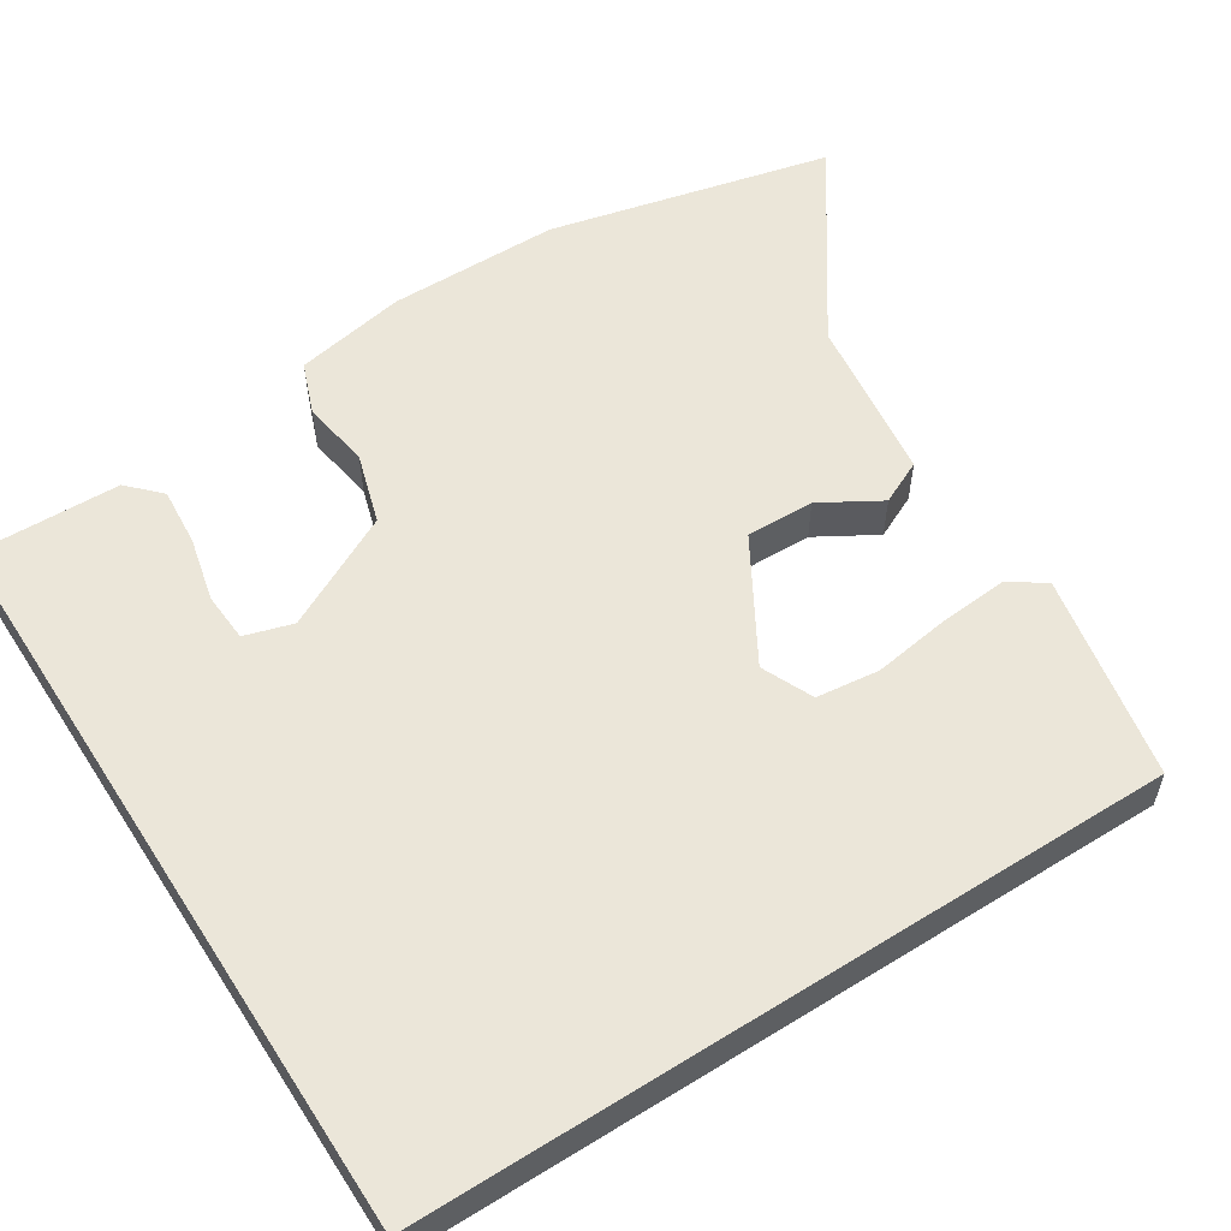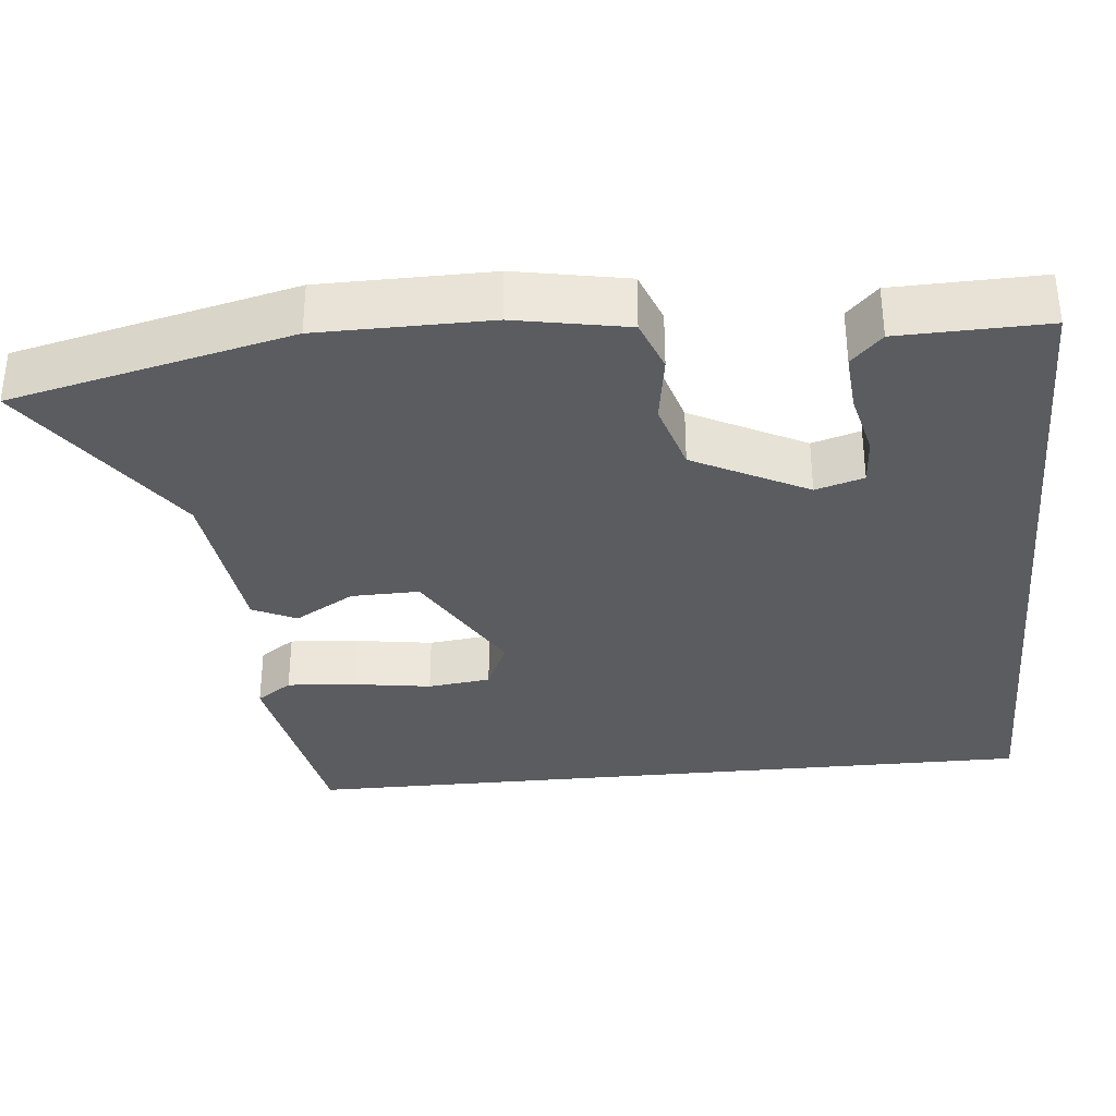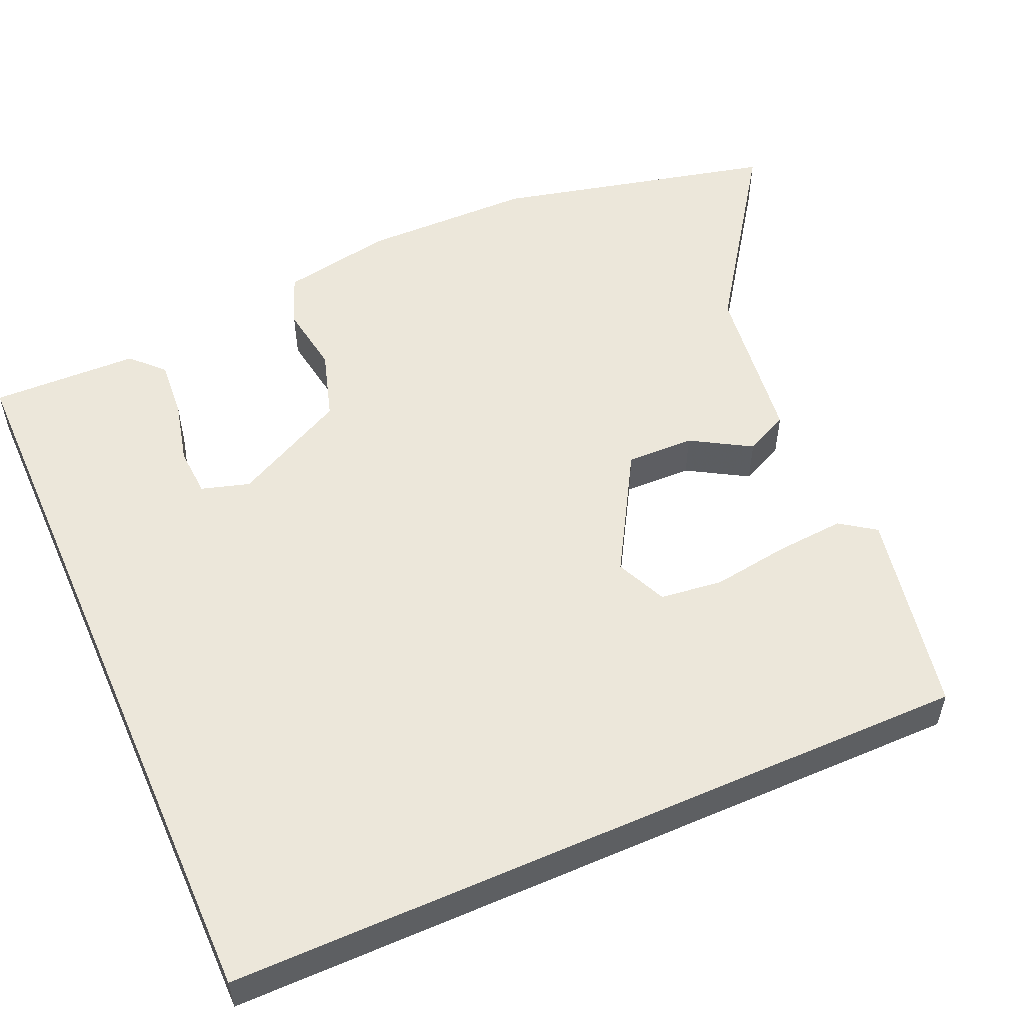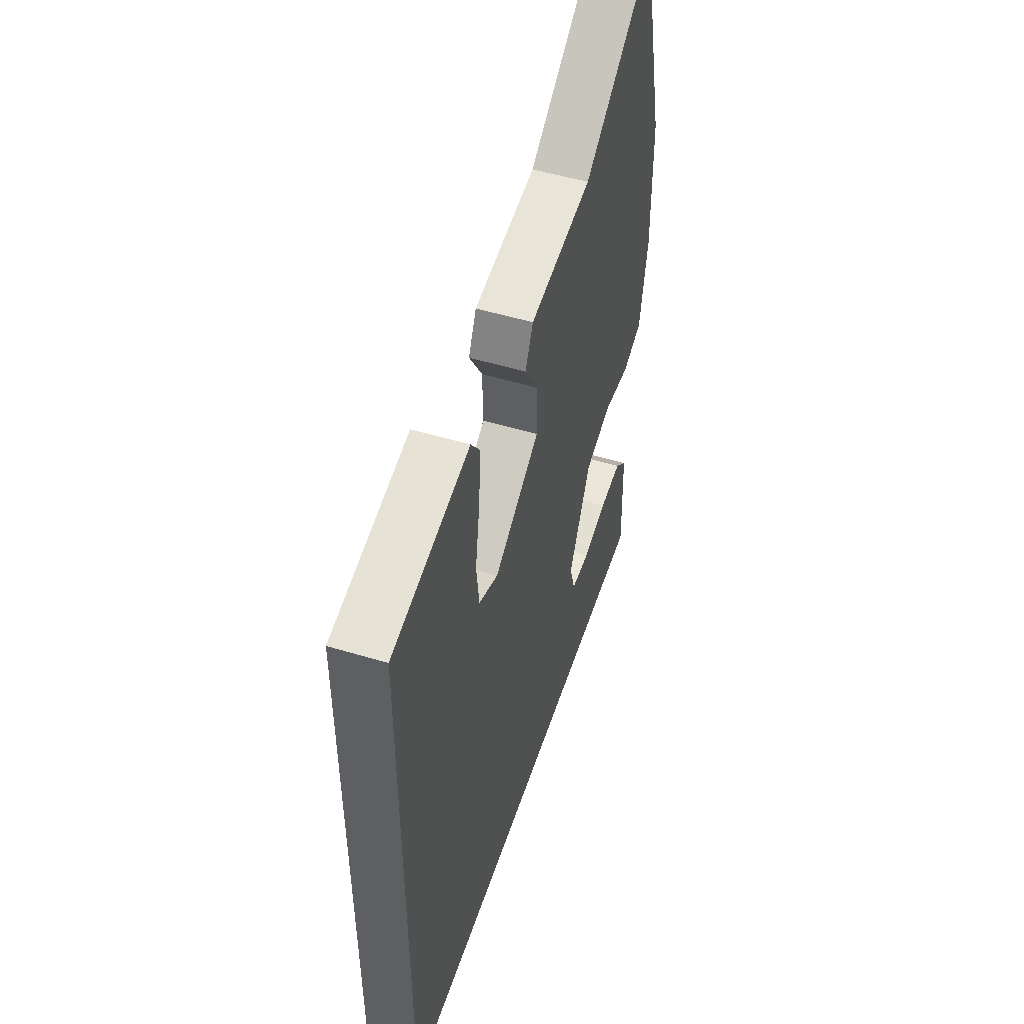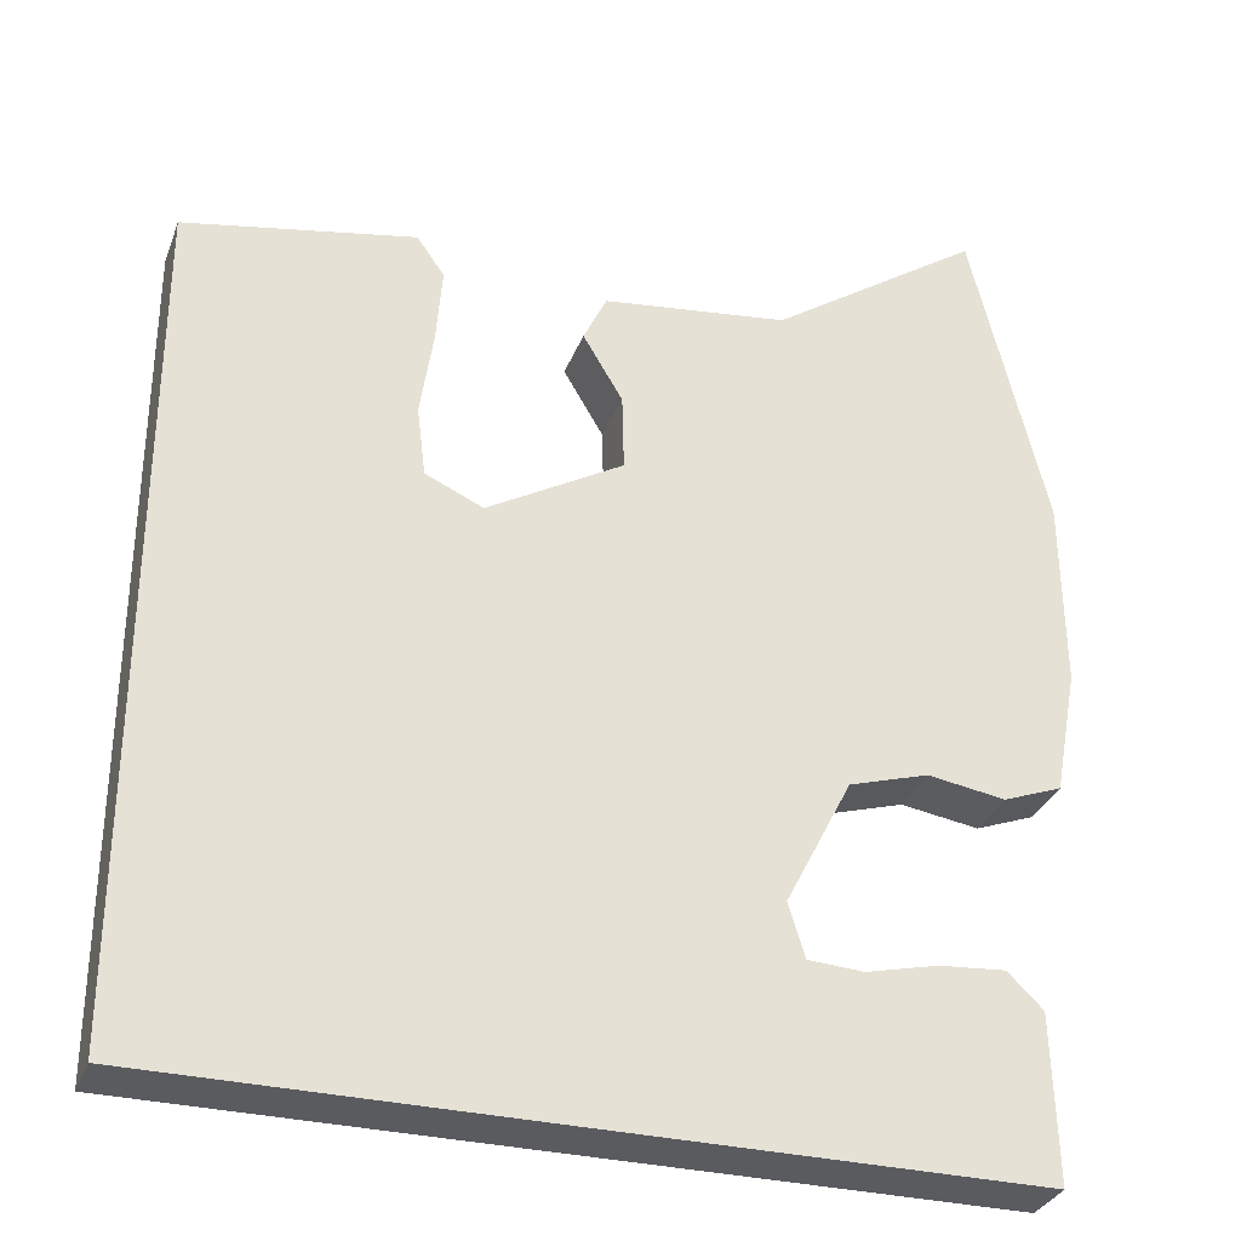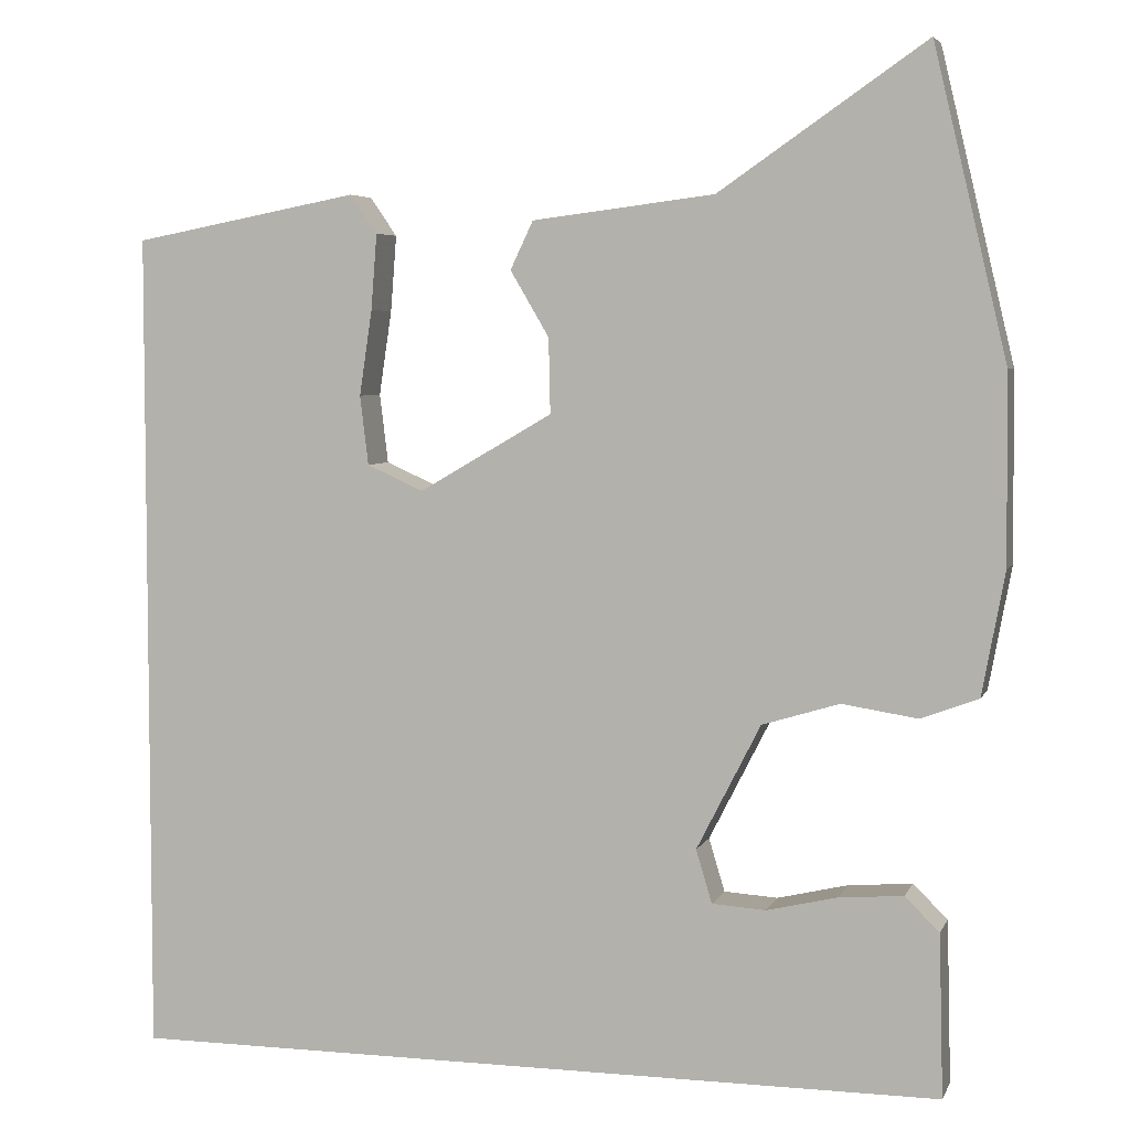
<metadata>
{"format":"obj","ext":"obj","renderer":"f3d","projection":"perspective","resolution":1024,"background":"white","views":[{"elev":56.6,"azim":-122.6,"up":"+Y"},{"elev":-34.0,"azim":95.5,"up":"+Y"},{"elev":54.0,"azim":-113.8,"up":"+Y"},{"elev":51.6,"azim":-71.9,"up":"+Z"},{"elev":-32.1,"azim":-18.9,"up":"+Z"},{"elev":4.9,"azim":15.6,"up":"+Z"}]}
</metadata>
<code>
v 0.453 0.07 0.698
v 0.54 0.07 0.332
v 0.542 0.07 0.109
v 0.515 0.07 -0.037
v 0.447 0.07 -0.063
v 0.357 0.07 -0.049
v 0.265 0.07 -0.077
v 0.189 0.07 -0.226
v 0.208 0.07 -0.289
v 0.272 0.07 -0.293
v 0.356 0.07 -0.273
v 0.432 0.07 -0.267
v 0.473 0.07 -0.307
v 0.478 0.07 -0.5
v -0.5 0.07 -0.5
v -0.5 0.07 0.484
v -0.232 0.07 0.535
v -0.2 0.07 0.489
v -0.207 0.07 0.399
v -0.222 0.07 0.298
v -0.212 0.07 0.216
v -0.145 0.07 0.186
v 0.013 0.07 0.278
v 0.011 0.07 0.367
v -0.035 0.07 0.445
v -0.008 0.07 0.502
v 0.208 0.07 0.529
v 0.453 0 0.698
v 0.54 0 0.332
v 0.542 0 0.109
v 0.515 0 -0.037
v 0.447 0 -0.063
v 0.357 0 -0.049
v 0.265 0 -0.077
v 0.189 0 -0.226
v 0.208 0 -0.289
v 0.272 0 -0.293
v 0.356 0 -0.273
v 0.432 0 -0.267
v 0.473 0 -0.307
v 0.478 0 -0.5
v -0.5 0 -0.5
v -0.5 0 0.484
v -0.232 0 0.535
v -0.2 0 0.489
v -0.207 0 0.399
v -0.222 0 0.298
v -0.212 0 0.216
v -0.145 0 0.186
v 0.013 0 0.278
v 0.011 0 0.367
v -0.035 0 0.445
v -0.008 0 0.502
v 0.208 0 0.529
f 24 25 26 27
f 4 5 6
f 3 4 6
f 2 3 6
f 1 2 6
f 27 1 6
f 24 27 6
f 23 24 6
f 22 23 6 7
f 21 22 7 8
f 18 19 20
f 17 18 20
f 16 17 20
f 15 16 20
f 15 20 21
f 13 14 15
f 12 13 15
f 11 12 15
f 10 11 15
f 9 10 15
f 8 9 15 21
f 54 53 52 51
f 33 32 31
f 33 31 30
f 33 30 29
f 33 29 28
f 33 28 54
f 33 54 51
f 33 51 50
f 34 33 50 49
f 35 34 49 48
f 47 46 45
f 47 45 44
f 47 44 43
f 47 43 42
f 48 47 42
f 42 41 40
f 42 40 39
f 42 39 38
f 42 38 37
f 42 37 36
f 48 42 36 35
f 1 28 29 2
f 2 29 30 3
f 3 30 31 4
f 4 31 32 5
f 5 32 33 6
f 6 33 34 7
f 7 34 35 8
f 8 35 36 9
f 9 36 37 10
f 10 37 38 11
f 11 38 39 12
f 12 39 40 13
f 13 40 41 14
f 14 41 42 15
f 15 42 43 16
f 16 43 44 17
f 17 44 45 18
f 18 45 46 19
f 19 46 47 20
f 20 47 48 21
f 21 48 49 22
f 22 49 50 23
f 23 50 51 24
f 24 51 52 25
f 25 52 53 26
f 26 53 54 27
f 27 54 28 1

</code>
